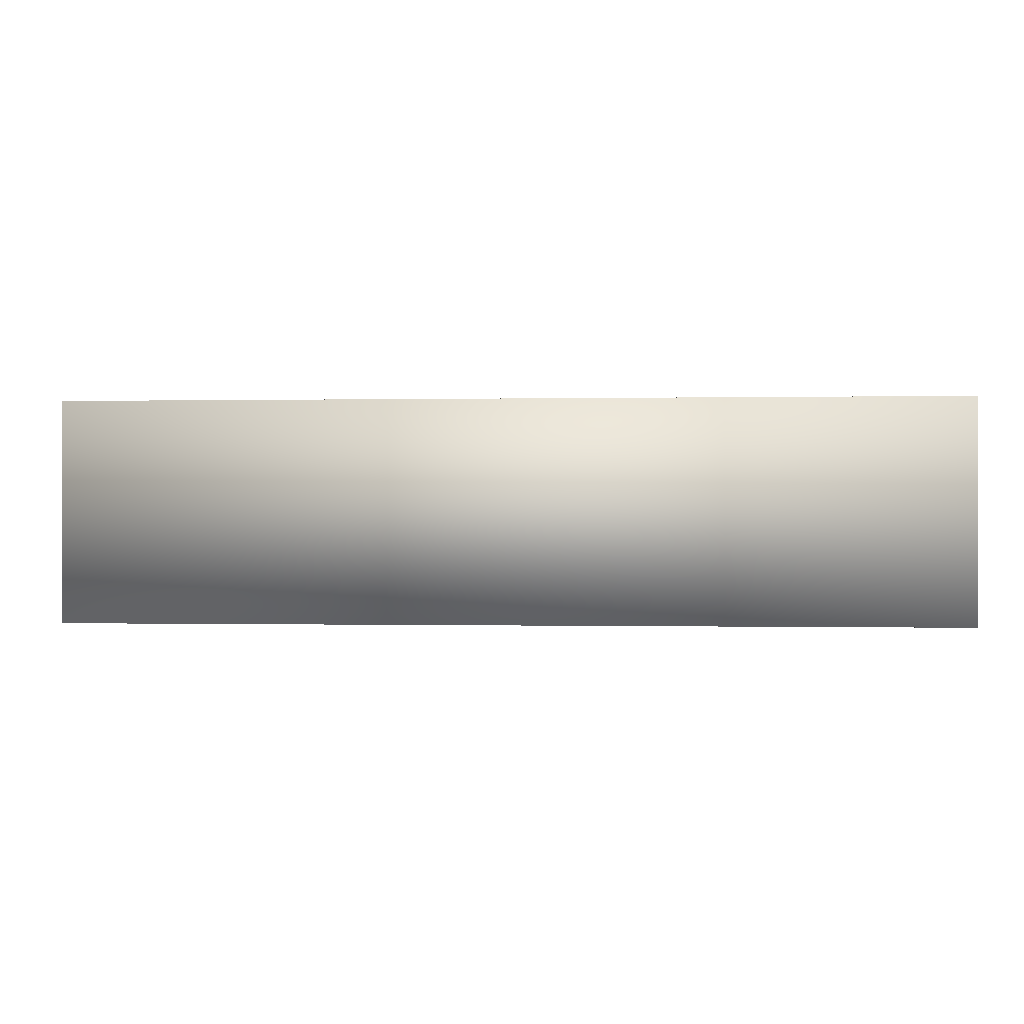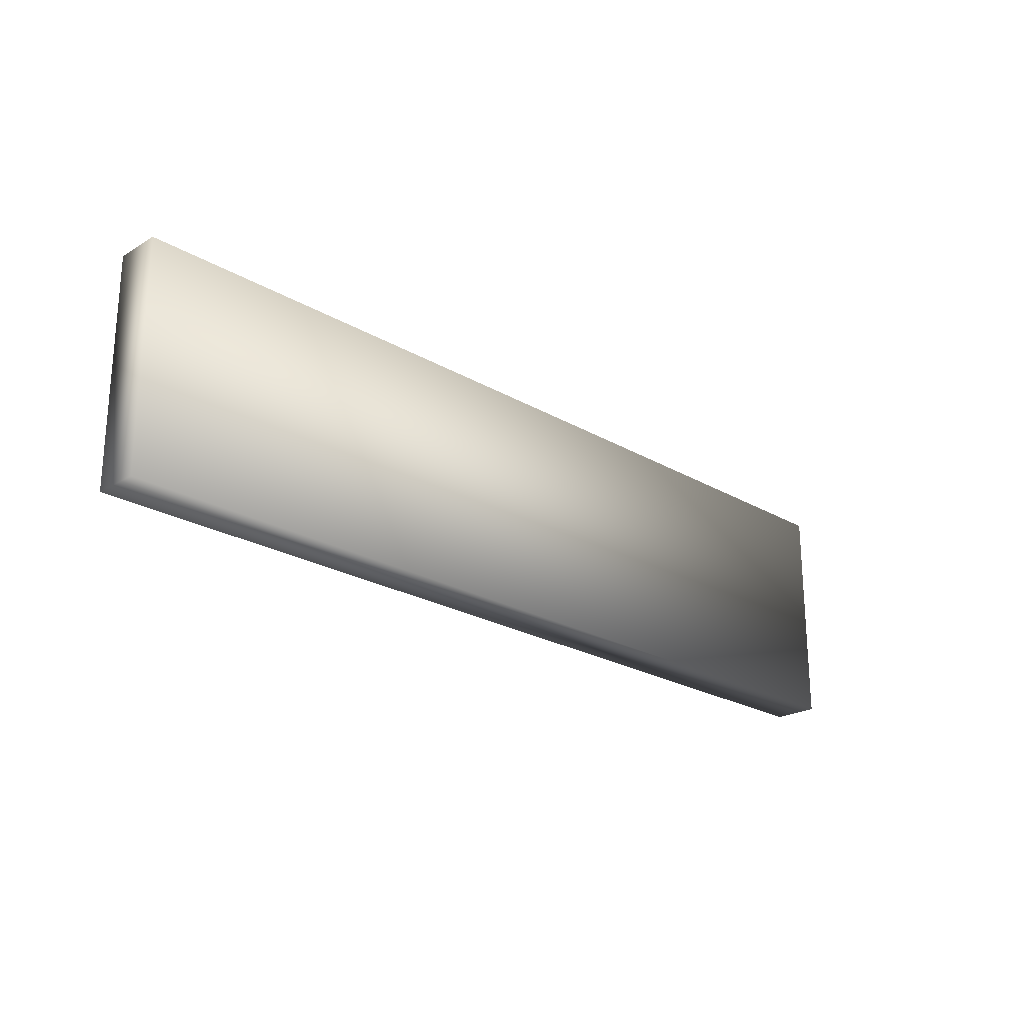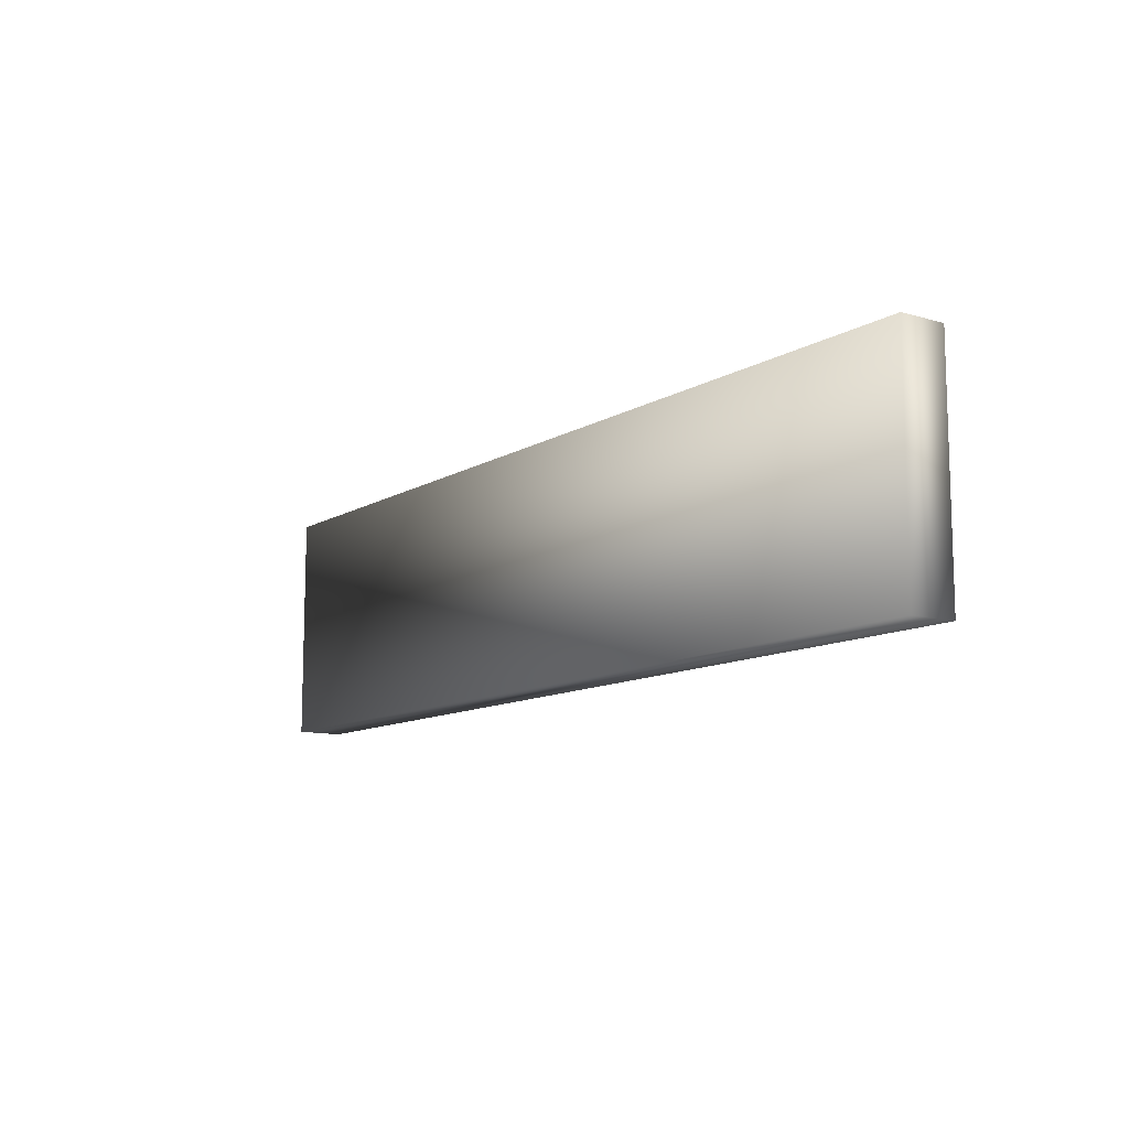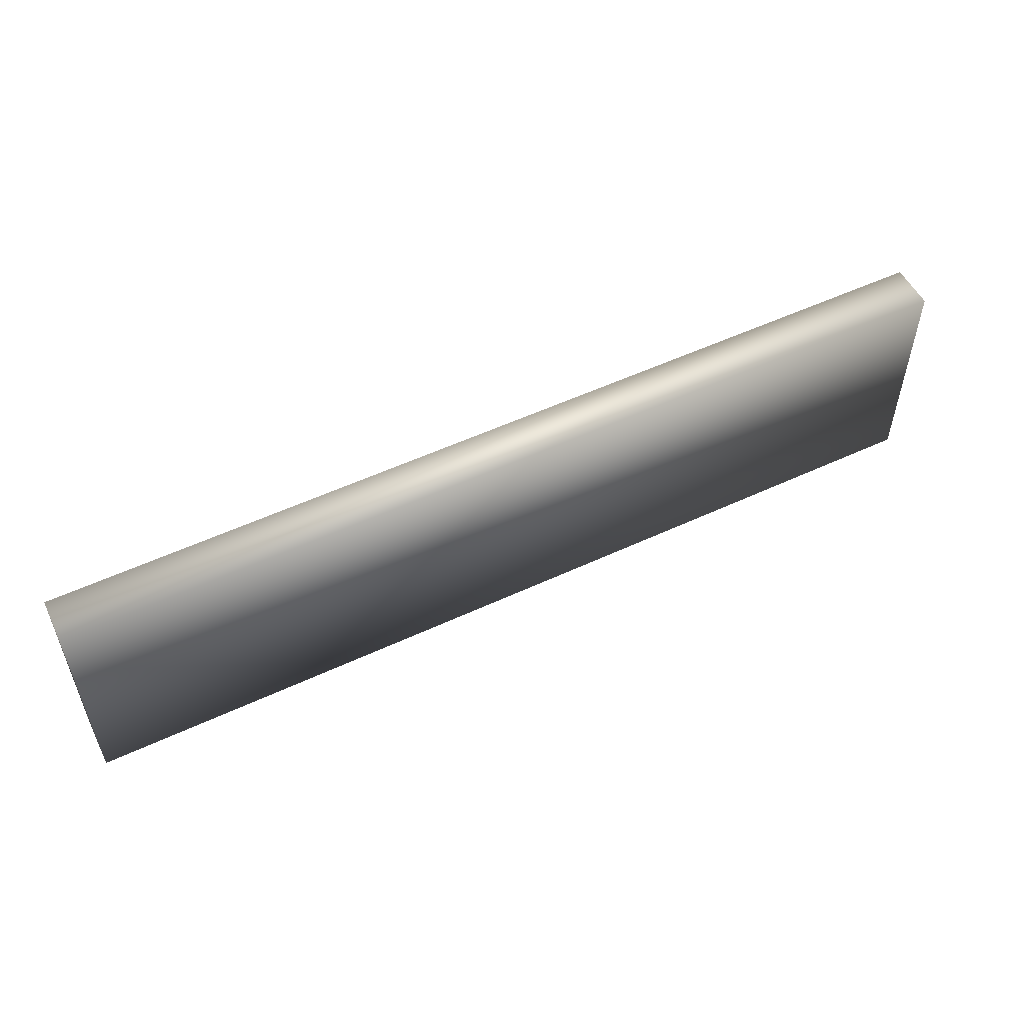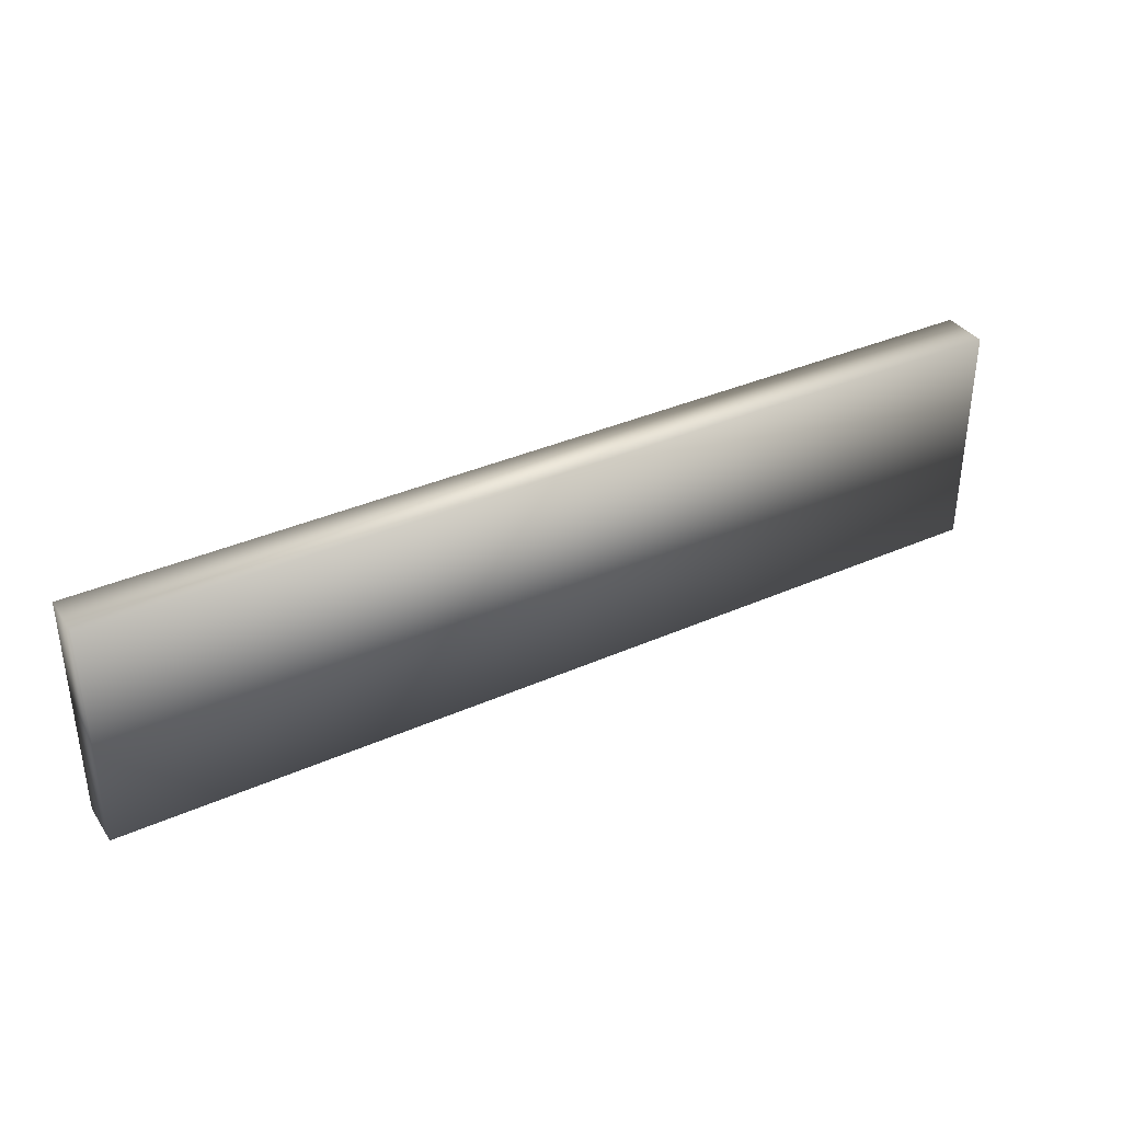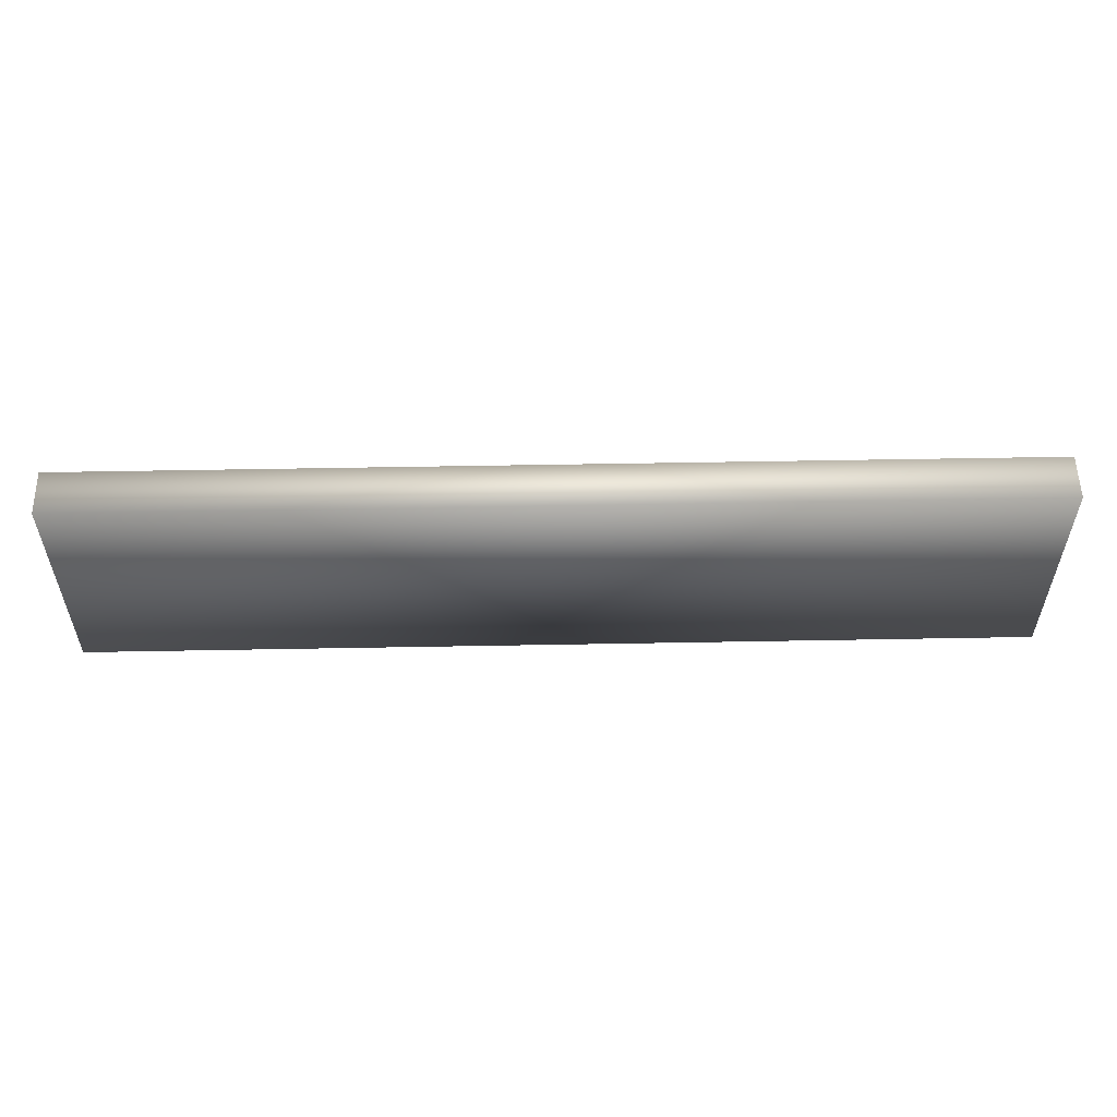
<metadata>
{"format":"obj","ext":"obj","renderer":"f3d","projection":"perspective","resolution":1024,"background":"white","views":[{"elev":-0.2,"azim":4.9,"up":"+Z"},{"elev":-23.2,"azim":135.3,"up":"+Z"},{"elev":-11.2,"azim":-125.5,"up":"+Z"},{"elev":53.8,"azim":153.6,"up":"+Z"},{"elev":36.2,"azim":-30.1,"up":"+Z"},{"elev":55.2,"azim":178.9,"up":"+Z"}]}
</metadata>
<code>
g stone_step-lod2_mesh.002
v 4 0.2 -1
v 4 -0.2 1
v -4.1 -0.2 1
v -4.1 0.2 1
v -4.1 -0.2 -1
v 4 -0.2 -1
v 4 0.2 1
v -4.1 0.2 -1
f 5 8 1
f 4 7 8
f 5 2 3
f 2 1 7
f 6 1 2
f 4 5 3
f 5 4 8
f 4 3 7
f 1 8 7
f 6 2 5
f 3 2 7
f 6 5 1

</code>
